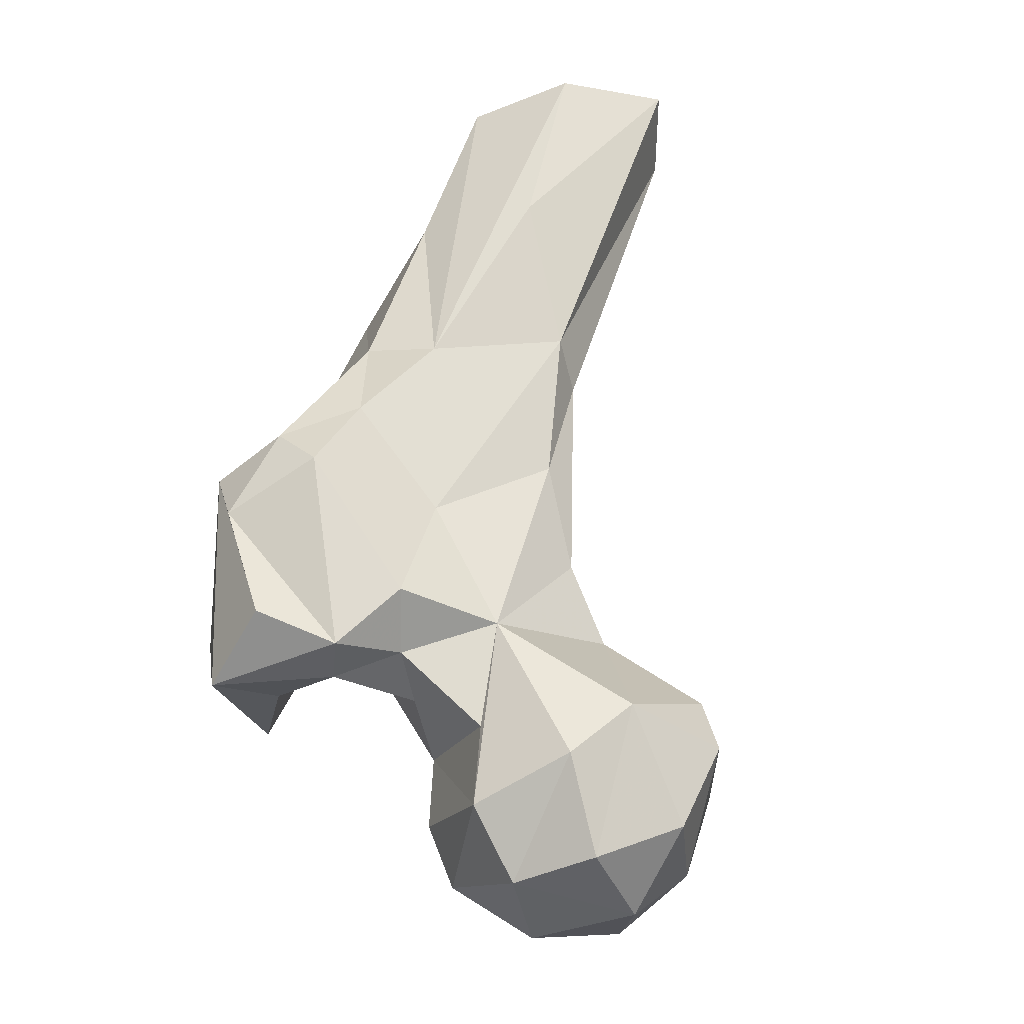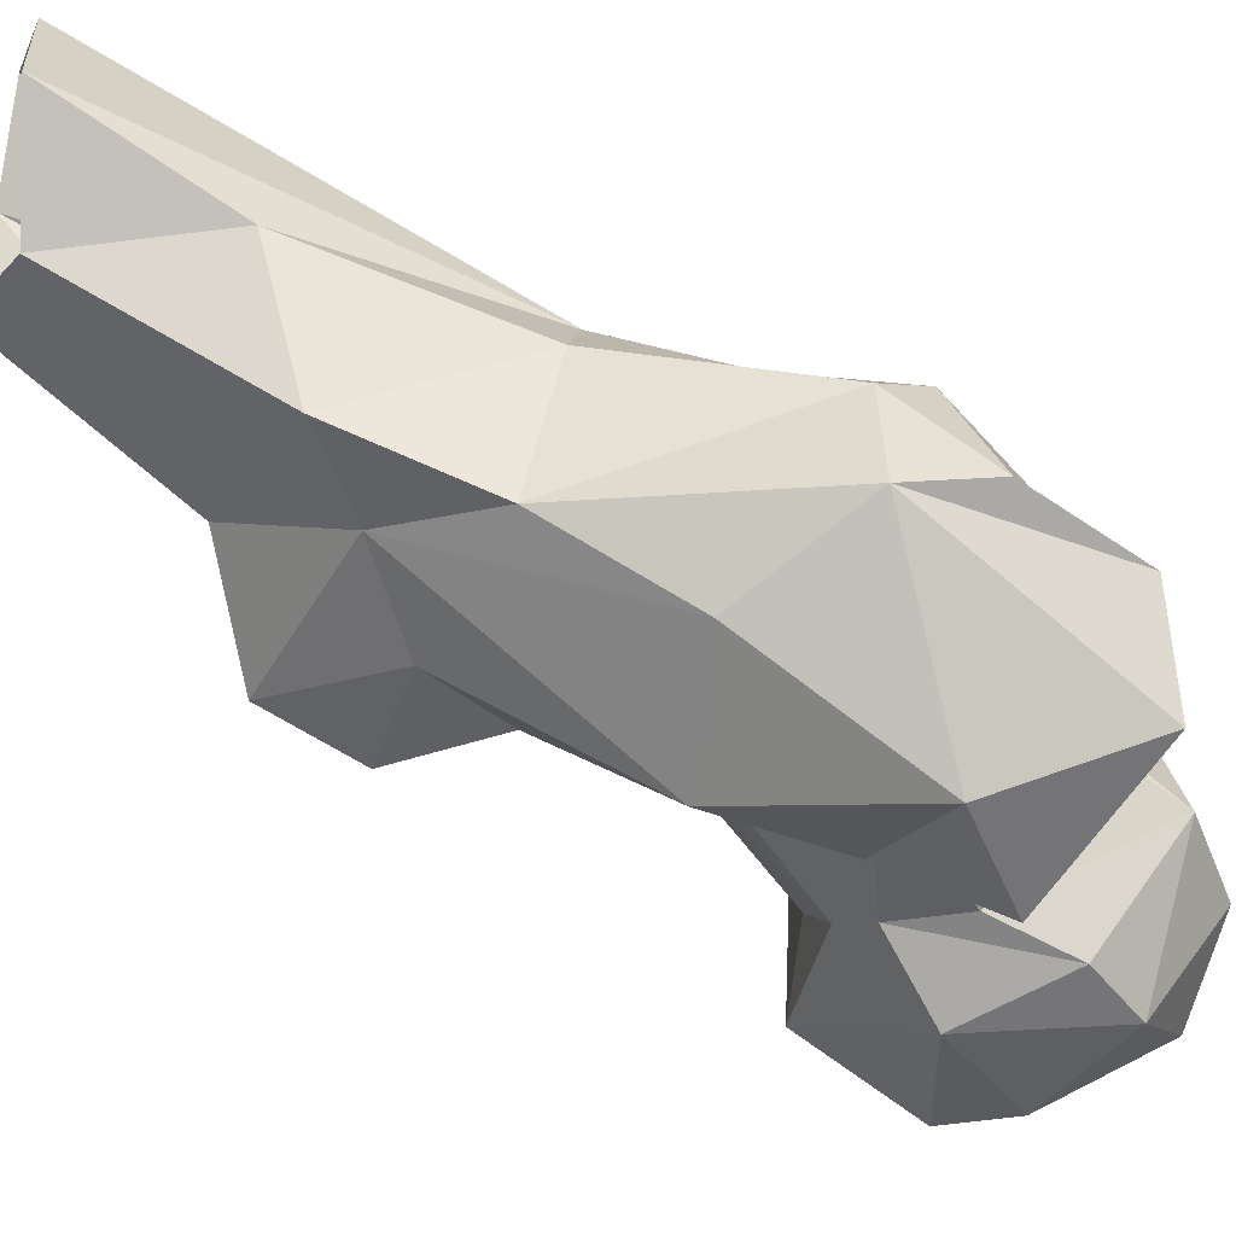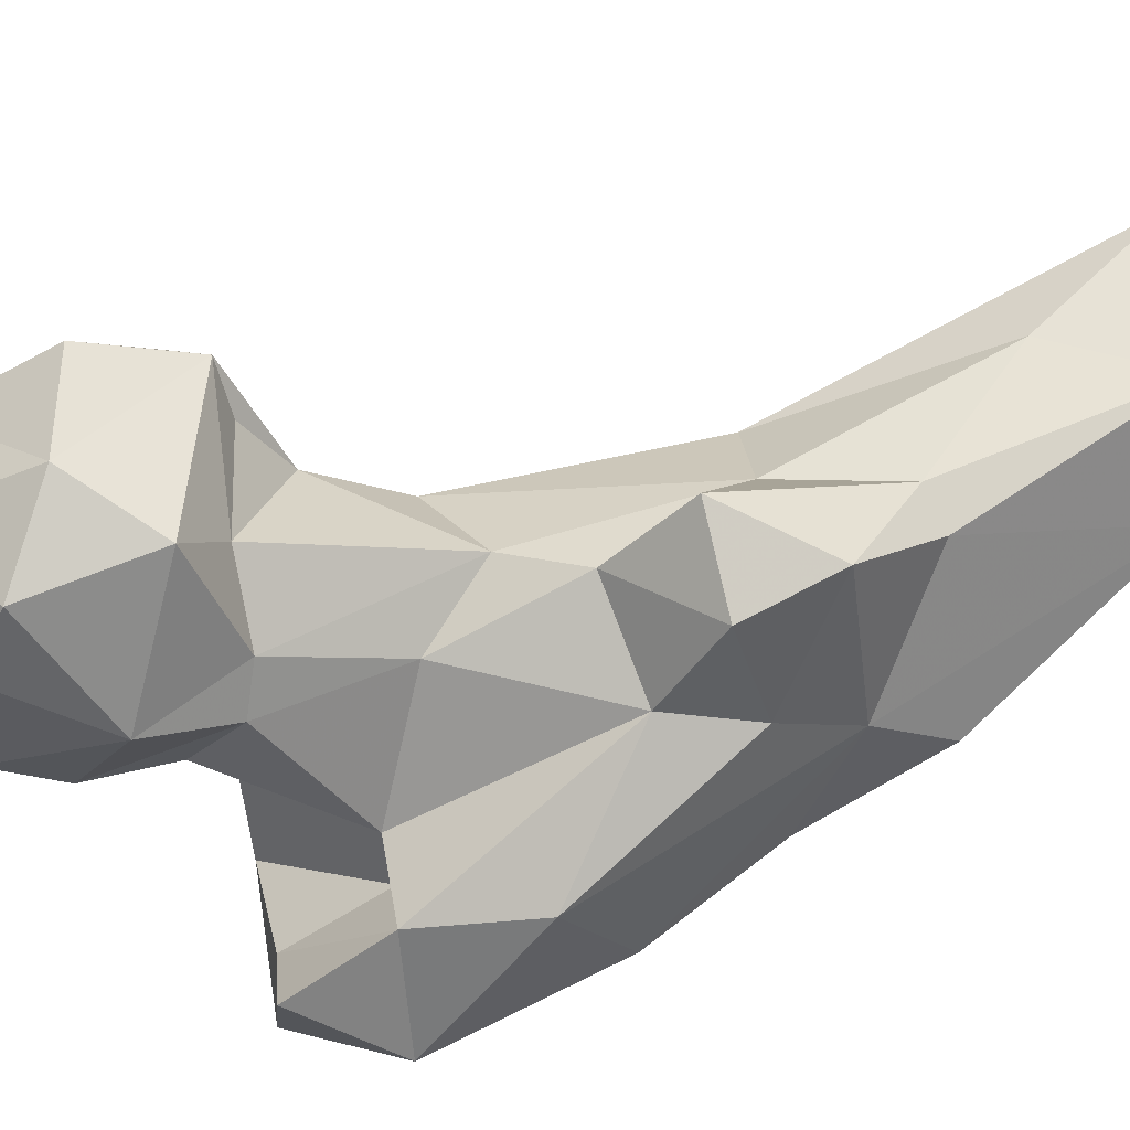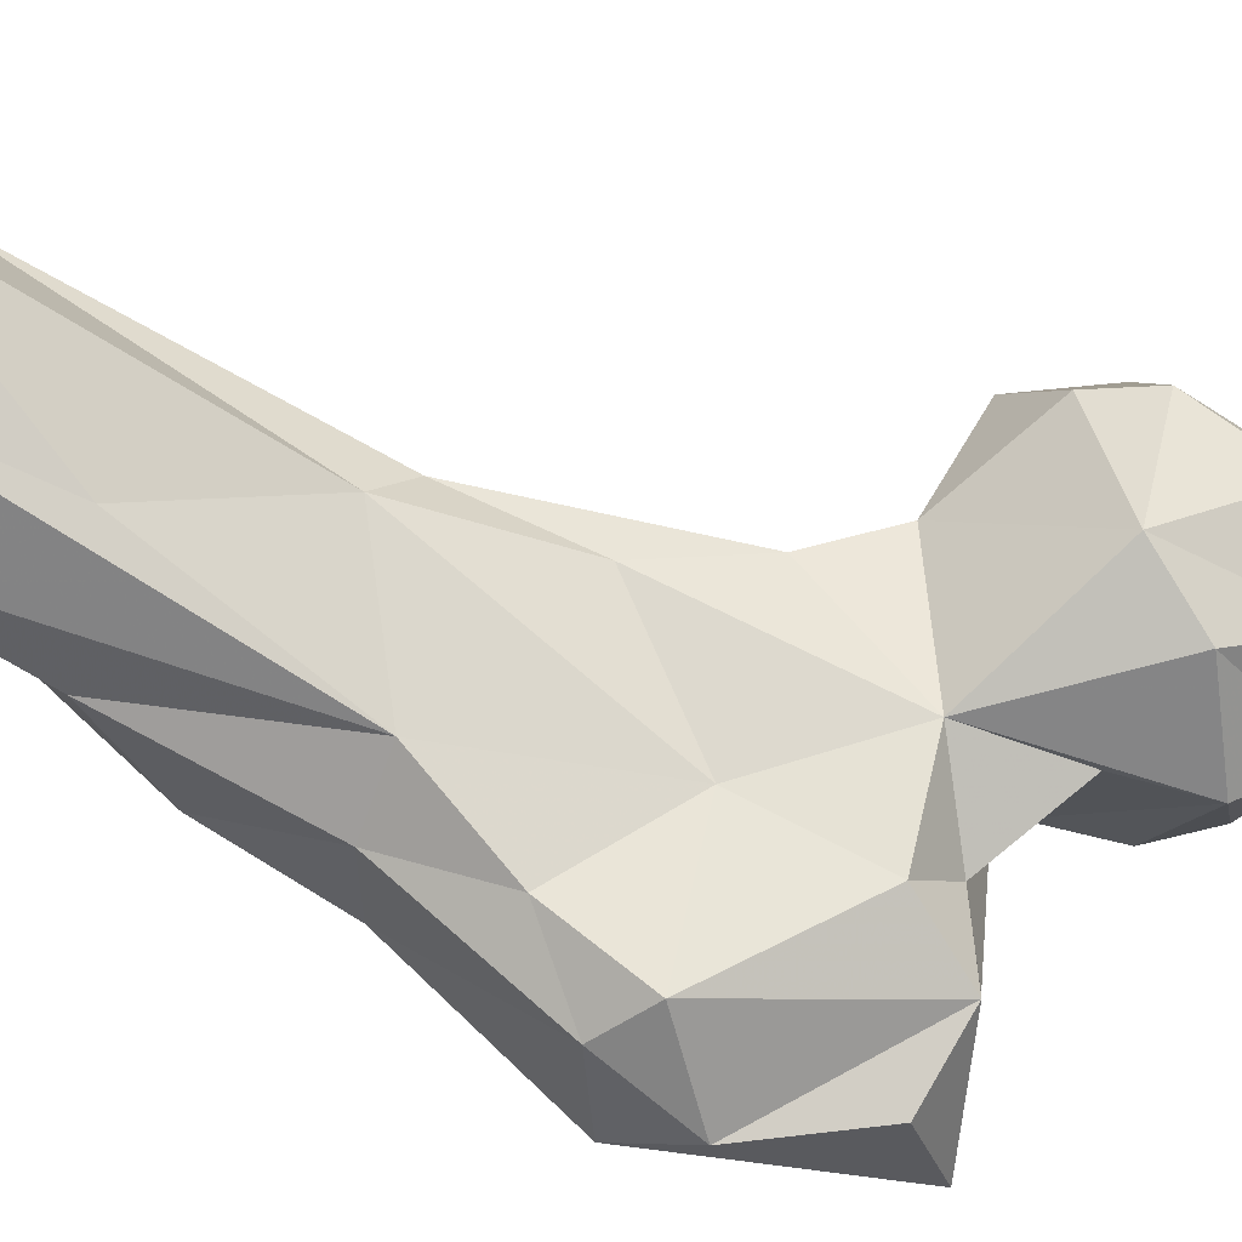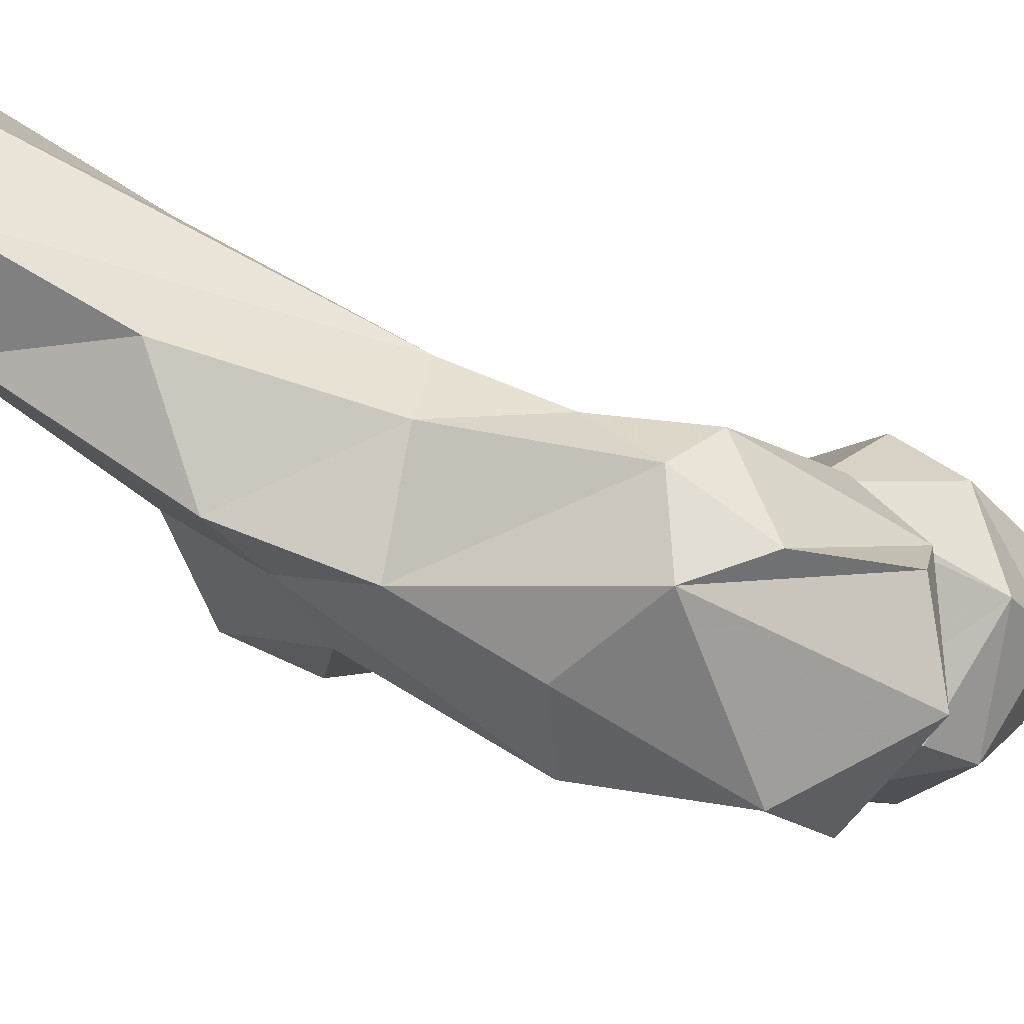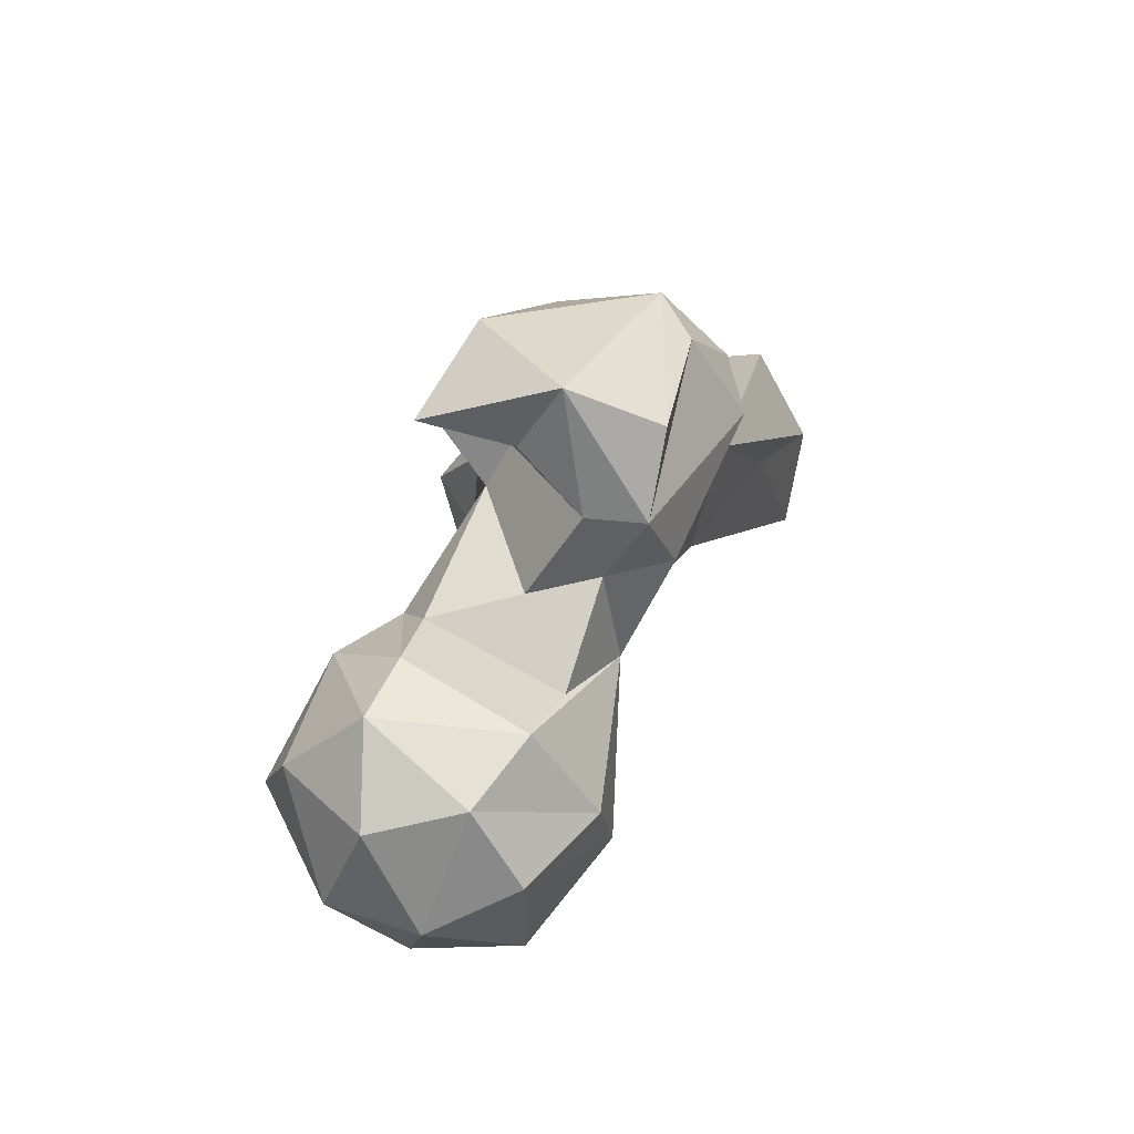
<metadata>
{"format":"obj","ext":"obj","renderer":"f3d","projection":"perspective","resolution":1024,"background":"white","views":[{"elev":-47.5,"azim":127.3,"up":"+Z"},{"elev":-52.0,"azim":71.7,"up":"+Y"},{"elev":-32.3,"azim":-73.5,"up":"+Y"},{"elev":39.5,"azim":107.7,"up":"+Y"},{"elev":-25.7,"azim":81.7,"up":"+Y"},{"elev":-63.9,"azim":41.2,"up":"+Z"}]}
</metadata>
<code>
v 286.4 163.6 724
v 298.3 169.4 723.6
v 282.4 178.3 723.8
v 273.9 169.9 729.2
v 295.9 181.5 723.7
v 294 155.3 731.9
v 307.4 169.5 731.2
v 287.9 190.5 729.7
v 279.6 155.7 737.3
v 275.6 183 732.4
v 305.3 184.4 734.2
v 301 191.9 741.9
v 285.2 195.7 742.8
v 299.4 155 739.6
v 273 158.4 744
v 310 172.6 741.8
v 268.8 170.1 749.3
v 300.8 156.7 750.2
v 289.4 152.8 749.7
v 314 178.5 754.9
v 270.5 184.6 748.7
v 286.4 194.1 751.2
v 334.4 144.3 747.3
v 324.4 147.4 750.9
v 325.1 158.5 747.8
v 296.4 157.2 758
v 330.9 163.8 746.8
v 339.8 156.9 750.2
v 312.3 162.4 750.5
v 321 167 750.7
v 313.7 153.2 765.4
v 295.2 183.7 762.3
v 316.4 137.8 754.5
v 275.8 164 758.9
v 328 172.6 754.2
v 328.3 135.8 764.3
v 344.8 151.3 775.9
v 345.8 155.3 765.6
v 280.3 187.7 759.1
v 314.5 143.1 767
v 320.1 150.8 764.7
v 291.6 161.1 760.4
v 303.1 183.9 771.8
v 286 184 759.4
v 284.9 169.5 760.3
v 343.5 168.8 770.2
v 311.5 186.1 784.8
v 324.7 175.5 771.7
v 300.8 163.9 773.4
v 298.9 173.3 780.8
v 315.6 142.7 782.4
v 345.6 163.5 776.7
v 338.4 172.1 783.6
v 332.4 180.5 797.1
v 331.8 146.1 785.8
v 306.7 158.1 794.1
v 309.6 189.7 802.6
v 298.8 169.5 791.2
v 336.5 171 799.6
v 330.6 155.9 801.7
v 316.9 192.7 805.2
v 320.4 161.1 811.8
v 311 157.5 804.5
v 303.1 179.5 805.7
v 297.1 160 804.3
v 291.7 171.1 803
v 297.3 164.6 815.6
v 328.9 162.9 819.2
v 334.6 179.3 825.8
v 329.4 196.3 823.8
v 307.7 194 831.9
v 305.8 178 821
v 308.3 173.2 822.7
v 310.2 208.4 846.5
v 324.7 180.8 843.8
v 320.4 216.2 847.6
v 335.8 190.6 847.4
v 311.2 188.6 847.2
v 332.3 206 847.1
f 70 76 79
f 71 78 74
f 54 79 77
f 54 70 79
f 64 72 71
f 54 77 69
f 73 75 78
f 62 75 73
f 61 74 76
f 61 76 70
f 68 69 75
f 62 73 67
f 57 64 71
f 67 73 72
f 64 66 72
f 66 67 72
f 63 67 65
f 59 68 60
f 59 69 68
f 54 69 59
f 65 67 66
f 47 57 61
f 58 66 64
f 62 67 63
f 53 54 59
f 43 50 64
f 50 58 64
f 43 64 57
f 57 74 61
f 48 61 54
f 37 60 55
f 51 55 62
f 49 58 50
f 46 53 52
f 23 25 27
f 31 56 49
f 24 33 40
f 31 41 40
f 42 50 45
f 38 46 52
f 7 16 18
f 36 55 51
f 23 27 28
f 32 45 50
f 42 49 50
f 36 51 40
f 26 31 49
f 20 32 43
f 18 29 31
f 46 48 53
f 52 59 60
f 26 49 42
f 72 73 78
f 54 61 70
f 31 40 56
f 18 31 26
f 28 38 37
f 49 56 58
f 48 54 53
f 3 8 5
f 27 30 35
f 20 43 47
f 43 57 47
f 55 60 62
f 24 40 41
f 5 12 11
f 17 34 39
f 23 37 36
f 10 21 13
f 39 45 44
f 34 45 39
f 20 48 35
f 56 65 58
f 34 42 45
f 69 77 75
f 24 41 25
f 17 39 21
f 40 51 56
f 25 41 29
f 57 71 74
f 29 41 31
f 32 50 43
f 15 19 34
f 36 37 55
f 14 26 19
f 19 26 42
f 23 28 37
f 52 53 59
f 22 39 32
f 8 13 12
f 13 21 22
f 15 34 17
f 23 24 25
f 37 38 52
f 23 36 33
f 5 8 12
f 12 32 20
f 20 35 30
f 47 61 48
f 32 39 44
f 27 35 46
f 16 20 30
f 11 12 20
f 2 11 7
f 16 29 18
f 58 65 66
f 35 48 46
f 51 63 56
f 14 18 26
f 71 72 78
f 9 19 15
f 1 9 4
f 6 14 19
f 60 68 62
f 56 63 65
f 27 38 28
f 10 17 21
f 7 20 16
f 6 19 9
f 8 10 13
f 20 47 48
f 21 39 22
f 32 44 45
f 1 2 6
f 4 17 10
f 12 22 32
f 4 9 15
f 1 3 2
f 23 33 24
f 25 29 30
f 27 46 38
f 33 36 40
f 3 4 10
f 7 11 20
f 6 7 14
f 62 68 75
f 4 15 17
f 12 13 22
f 16 30 29
f 2 7 6
f 7 18 14
f 3 10 8
f 51 62 63
f 37 52 60
f 19 42 34
f 1 6 9
f 2 5 11
f 2 3 5
f 1 4 3
f 25 30 27

</code>
